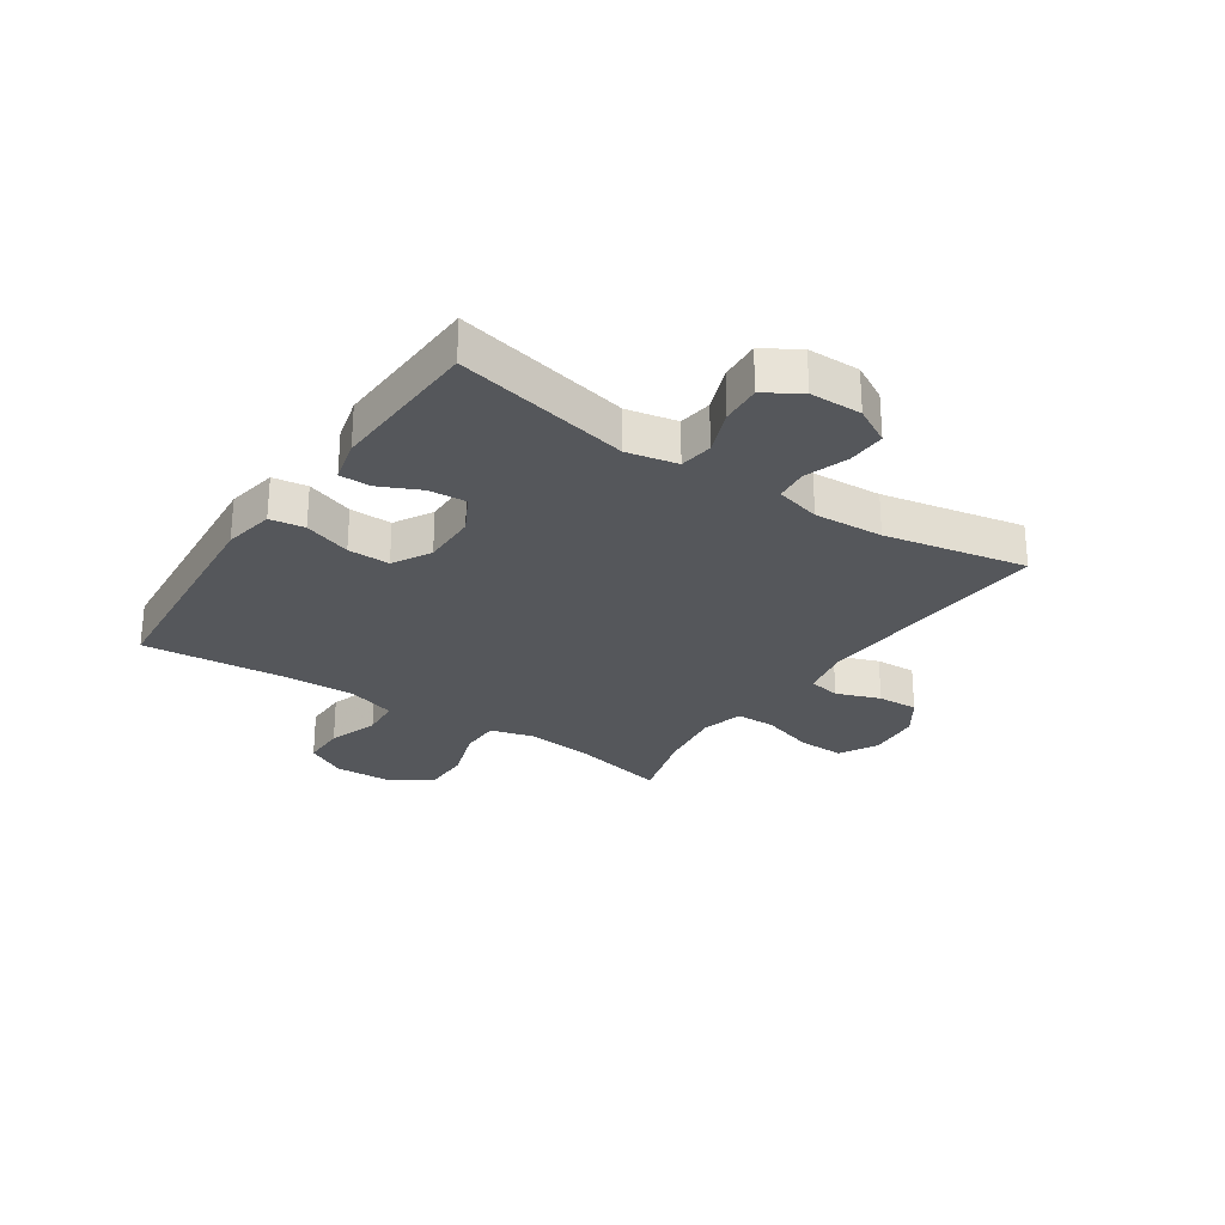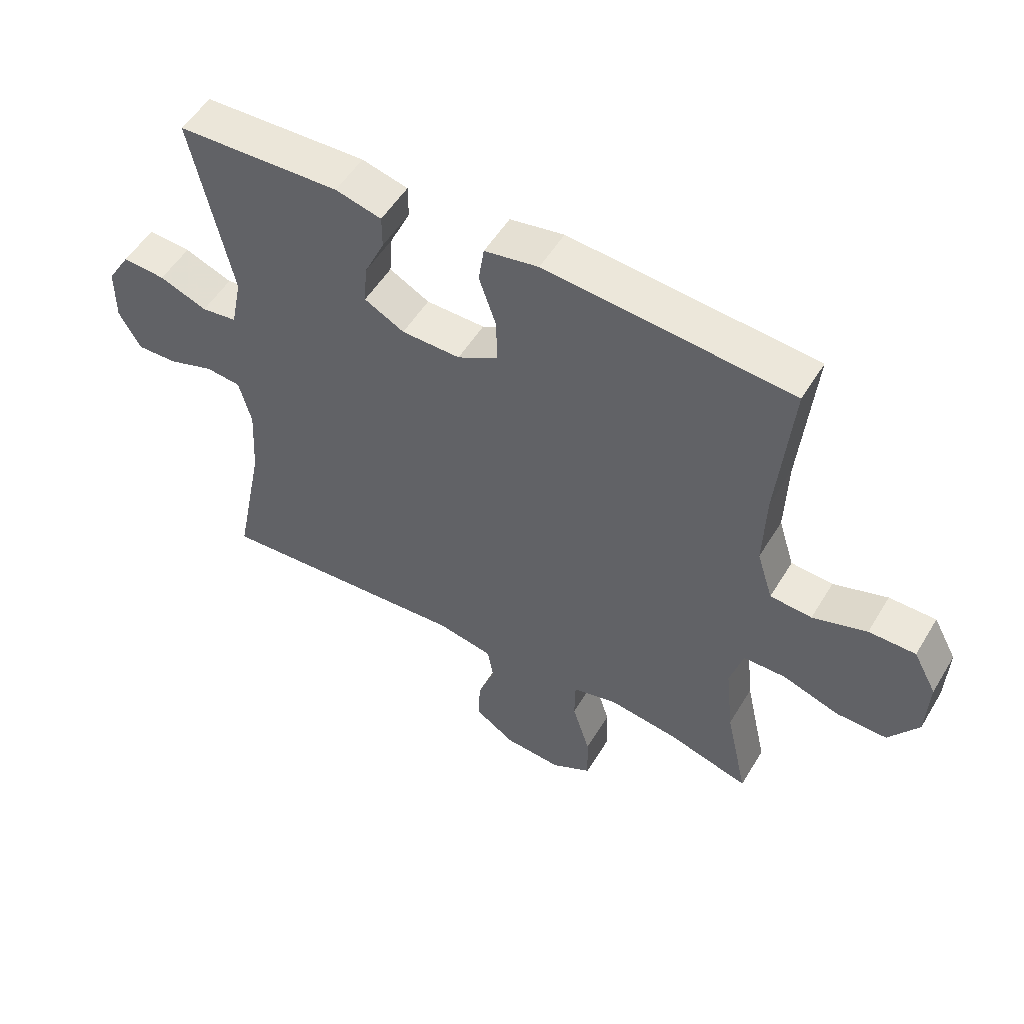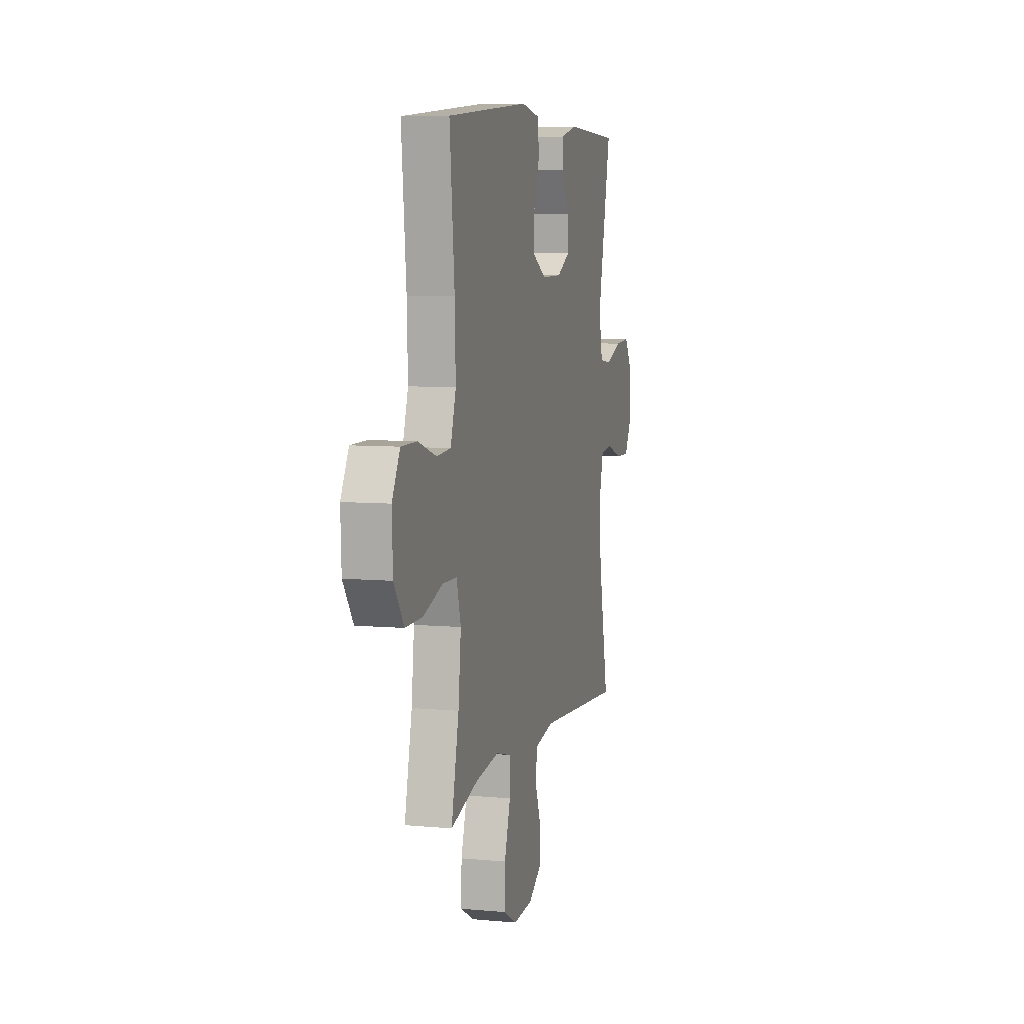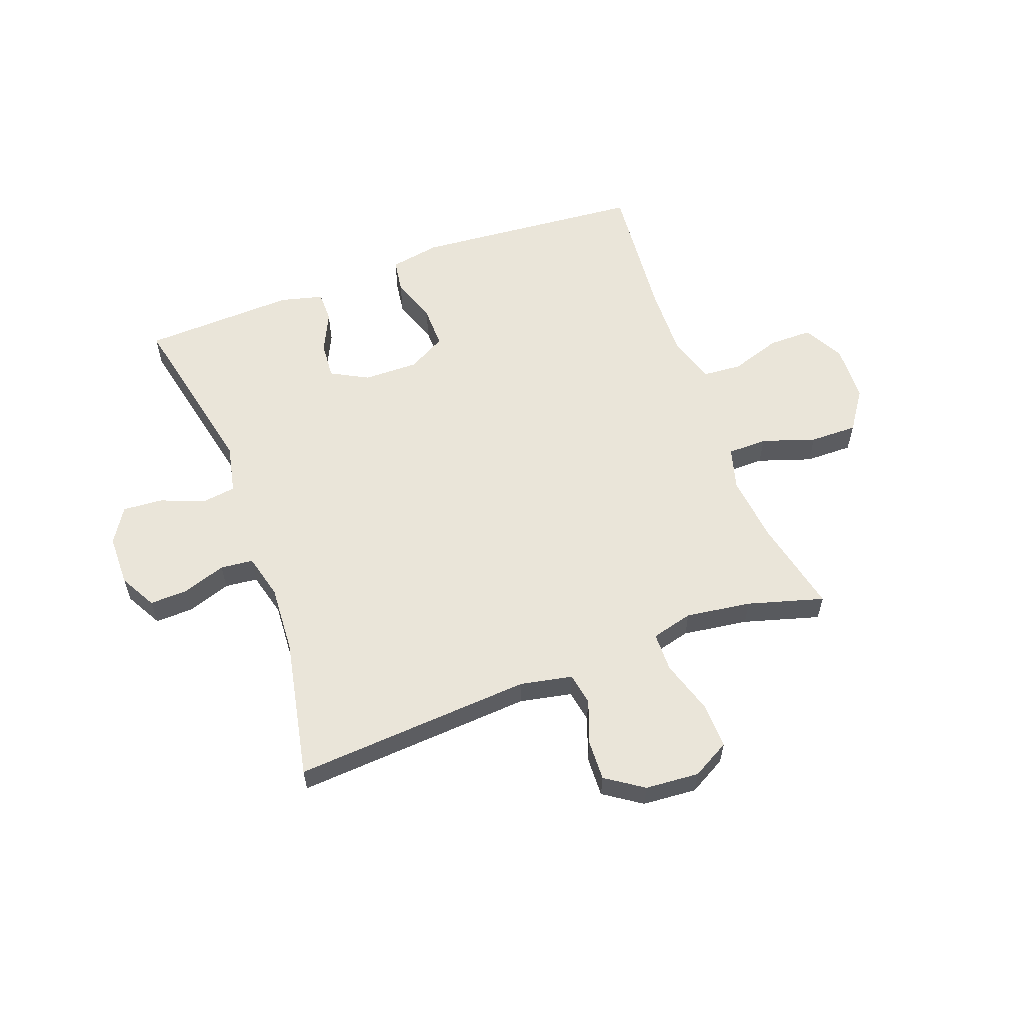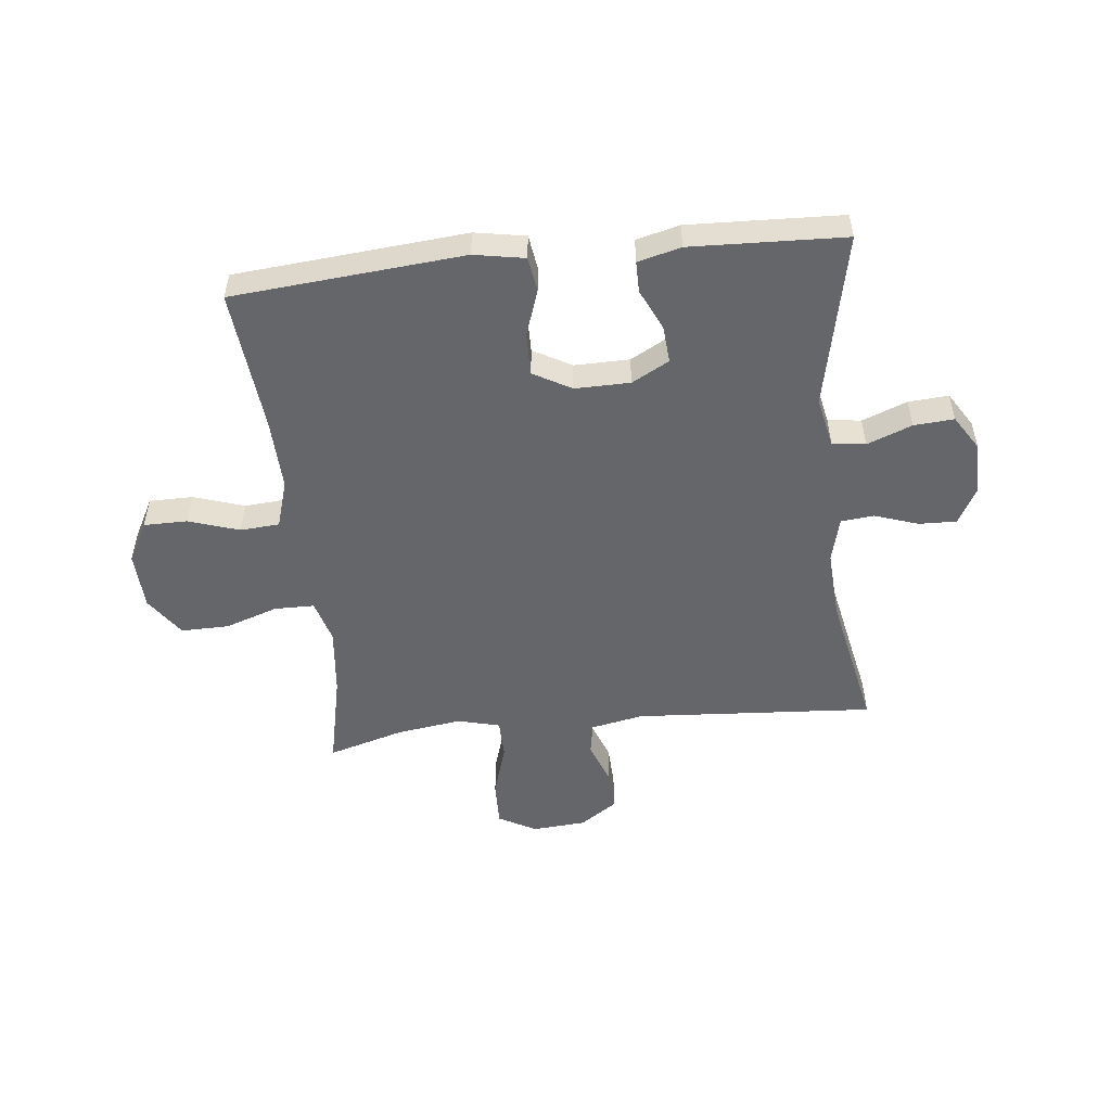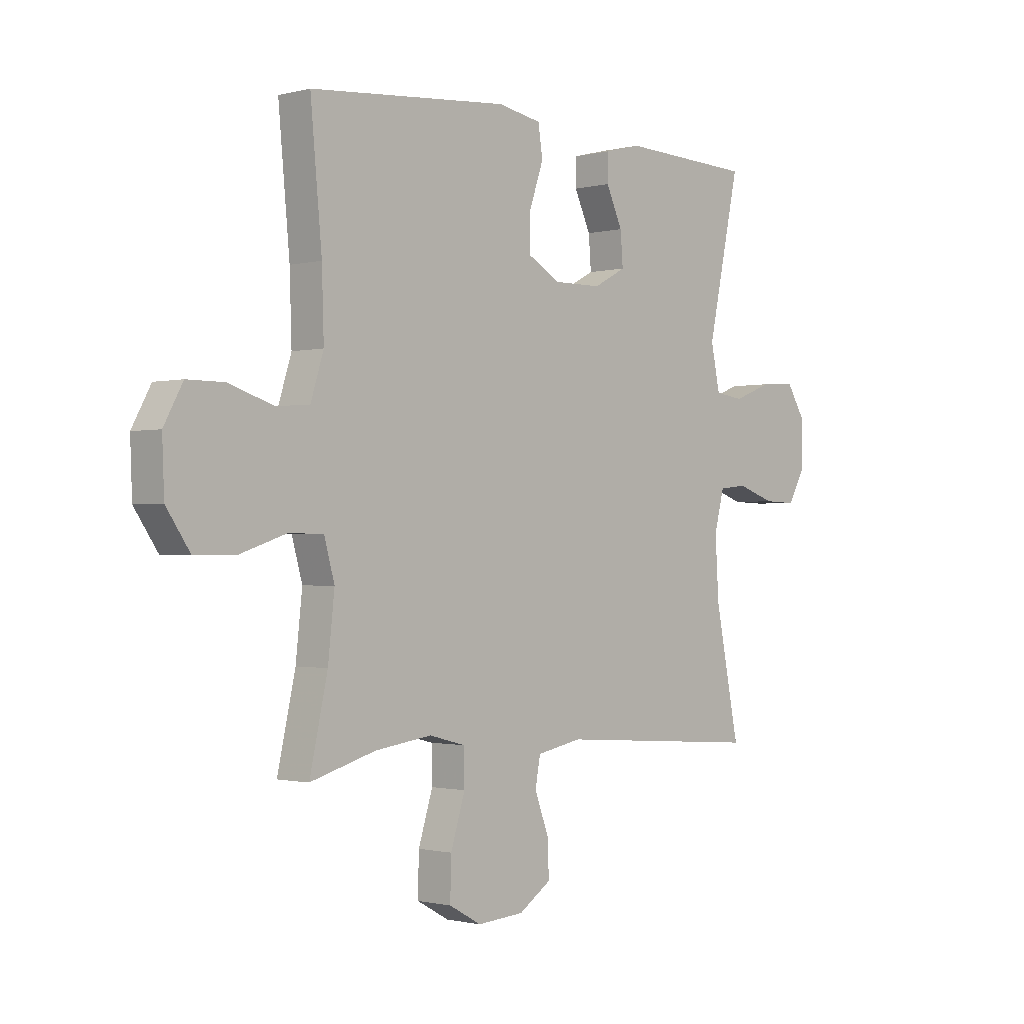
<metadata>
{"format":"obj","ext":"obj","renderer":"f3d","projection":"perspective","resolution":1024,"background":"white","views":[{"elev":-27.0,"azim":56.0,"up":"+Y"},{"elev":53.1,"azim":-149.4,"up":"+Z"},{"elev":7.2,"azim":-75.1,"up":"+Z"},{"elev":58.3,"azim":159.7,"up":"+Y"},{"elev":-51.9,"azim":6.3,"up":"+Y"},{"elev":-1.1,"azim":-47.0,"up":"+Z"}]}
</metadata>
<code>
v 0.5 0.07 -0.5
v 0.083 0.07 -0.471
v -0.008 0.07 -0.489
v -0.018 0.07 -0.545
v 0.01 0.07 -0.621
v 0.013 0.07 -0.692
v -0.052 0.07 -0.736
v -0.146 0.07 -0.743
v -0.211 0.07 -0.707
v -0.209 0.07 -0.627
v -0.18 0.07 -0.534
v -0.181 0.07 -0.465
v -0.254 0.07 -0.446
v -0.368 0.07 -0.462
v -0.5 0.07 -0.5
v -0.464 0.07 -0.337
v -0.451 0.07 -0.218
v -0.472 0.07 -0.143
v -0.541 0.07 -0.142
v -0.634 0.07 -0.173
v -0.717 0.07 -0.174
v -0.765 0.07 -0.104
v -0.769 0.07 -0.003
v -0.731 0.07 0.067
v -0.655 0.07 0.067
v -0.567 0.07 0.038
v -0.499 0.07 0.043
v -0.473 0.07 0.126
v -0.477 0.07 0.253
v -0.5 0.07 0.5
v -0.099 0.07 0.534
v -0.011 0.07 0.518
v -0.002 0.07 0.458
v -0.03 0.07 0.376
v -0.031 0.07 0.303
v 0.035 0.07 0.266
v 0.131 0.07 0.267
v 0.196 0.07 0.302
v 0.191 0.07 0.367
v 0.158 0.07 0.438
v 0.158 0.07 0.492
v 0.233 0.07 0.511
v 0.5 0.07 0.5
v 0.435 0.07 0.196
v 0.453 0.07 0.109
v 0.511 0.07 0.101
v 0.589 0.07 0.131
v 0.659 0.07 0.136
v 0.697 0.07 0.075
v 0.698 0.07 -0.015
v 0.663 0.07 -0.079
v 0.597 0.07 -0.077
v 0.521 0.07 -0.051
v 0.464 0.07 -0.057
v 0.444 0.07 -0.135
v 0.451 0.07 -0.255
v 0.5 0 -0.5
v 0.083 0 -0.471
v -0.008 0 -0.489
v -0.018 0 -0.545
v 0.01 0 -0.621
v 0.013 0 -0.692
v -0.052 0 -0.736
v -0.146 0 -0.743
v -0.211 0 -0.707
v -0.209 0 -0.627
v -0.18 0 -0.534
v -0.181 0 -0.465
v -0.254 0 -0.446
v -0.368 0 -0.462
v -0.5 0 -0.5
v -0.464 0 -0.337
v -0.451 0 -0.218
v -0.472 0 -0.143
v -0.541 0 -0.142
v -0.634 0 -0.173
v -0.717 0 -0.174
v -0.765 0 -0.104
v -0.769 0 -0.003
v -0.731 0 0.067
v -0.655 0 0.067
v -0.567 0 0.038
v -0.499 0 0.043
v -0.473 0 0.126
v -0.477 0 0.253
v -0.5 0 0.5
v -0.099 0 0.534
v -0.011 0 0.518
v -0.002 0 0.458
v -0.03 0 0.376
v -0.031 0 0.303
v 0.035 0 0.266
v 0.131 0 0.267
v 0.196 0 0.302
v 0.191 0 0.367
v 0.158 0 0.438
v 0.158 0 0.492
v 0.233 0 0.511
v 0.5 0 0.5
v 0.435 0 0.196
v 0.453 0 0.109
v 0.511 0 0.101
v 0.589 0 0.131
v 0.659 0 0.136
v 0.697 0 0.075
v 0.698 0 -0.015
v 0.663 0 -0.079
v 0.597 0 -0.077
v 0.521 0 -0.051
v 0.464 0 -0.057
v 0.444 0 -0.135
v 0.451 0 -0.255
f 50 51 52 53
f 50 53 54
f 49 50 54
f 46 47 48 49
f 45 46 49 54
f 44 45 54 55
f 42 43 44
f 39 40 41 42
f 38 39 42 44
f 37 38 44 55
f 31 32 33 34
f 29 30 31 34
f 28 29 34 35
f 27 28 35 36
f 23 24 25 26
f 23 26 27
f 22 23 27
f 19 20 21 22
f 18 19 22 27
f 17 18 27 36
f 14 15 16
f 13 14 16 17
f 12 13 17 36
f 8 9 10 11
f 4 5 6 7
f 4 7 8 11
f 56 1 2
f 56 2 3
f 55 56 3
f 37 55 3
f 36 37 3
f 11 12 36
f 3 4 11 36
f 109 108 107 106
f 110 109 106
f 110 106 105
f 105 104 103 102
f 110 105 102 101
f 111 110 101 100
f 100 99 98
f 98 97 96 95
f 100 98 95 94
f 111 100 94 93
f 90 89 88 87
f 90 87 86 85
f 91 90 85 84
f 92 91 84 83
f 82 81 80 79
f 83 82 79
f 83 79 78
f 78 77 76 75
f 83 78 75 74
f 92 83 74 73
f 72 71 70
f 73 72 70 69
f 92 73 69 68
f 67 66 65 64
f 63 62 61 60
f 67 64 63 60
f 58 57 112
f 59 58 112
f 59 112 111
f 59 111 93
f 59 93 92
f 92 68 67
f 92 67 60 59
f 1 57 58 2
f 2 58 59 3
f 3 59 60 4
f 4 60 61 5
f 5 61 62 6
f 6 62 63 7
f 7 63 64 8
f 8 64 65 9
f 9 65 66 10
f 10 66 67 11
f 11 67 68 12
f 12 68 69 13
f 13 69 70 14
f 14 70 71 15
f 15 71 72 16
f 16 72 73 17
f 17 73 74 18
f 18 74 75 19
f 19 75 76 20
f 20 76 77 21
f 21 77 78 22
f 22 78 79 23
f 23 79 80 24
f 24 80 81 25
f 25 81 82 26
f 26 82 83 27
f 27 83 84 28
f 28 84 85 29
f 29 85 86 30
f 30 86 87 31
f 31 87 88 32
f 32 88 89 33
f 33 89 90 34
f 34 90 91 35
f 35 91 92 36
f 36 92 93 37
f 37 93 94 38
f 38 94 95 39
f 39 95 96 40
f 40 96 97 41
f 41 97 98 42
f 42 98 99 43
f 43 99 100 44
f 44 100 101 45
f 45 101 102 46
f 46 102 103 47
f 47 103 104 48
f 48 104 105 49
f 49 105 106 50
f 50 106 107 51
f 51 107 108 52
f 52 108 109 53
f 53 109 110 54
f 54 110 111 55
f 55 111 112 56
f 56 112 57 1

</code>
